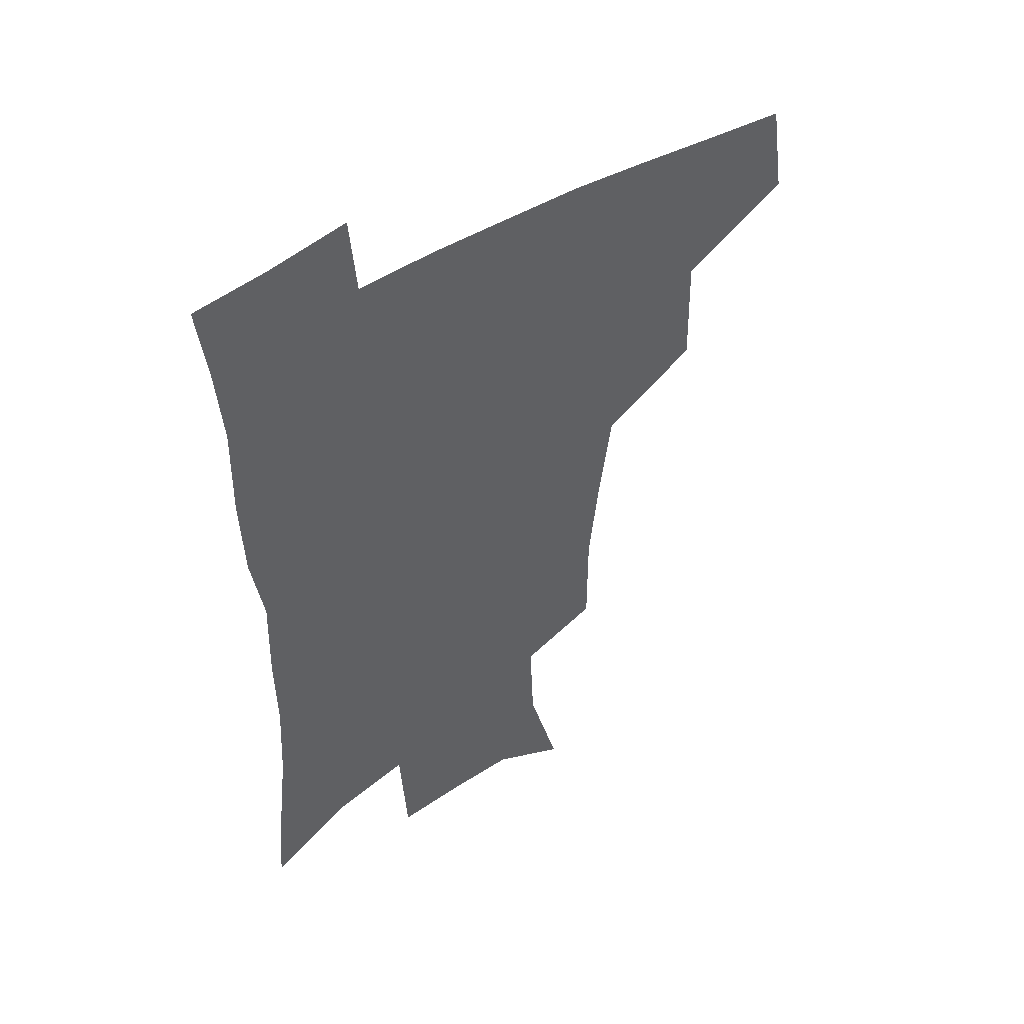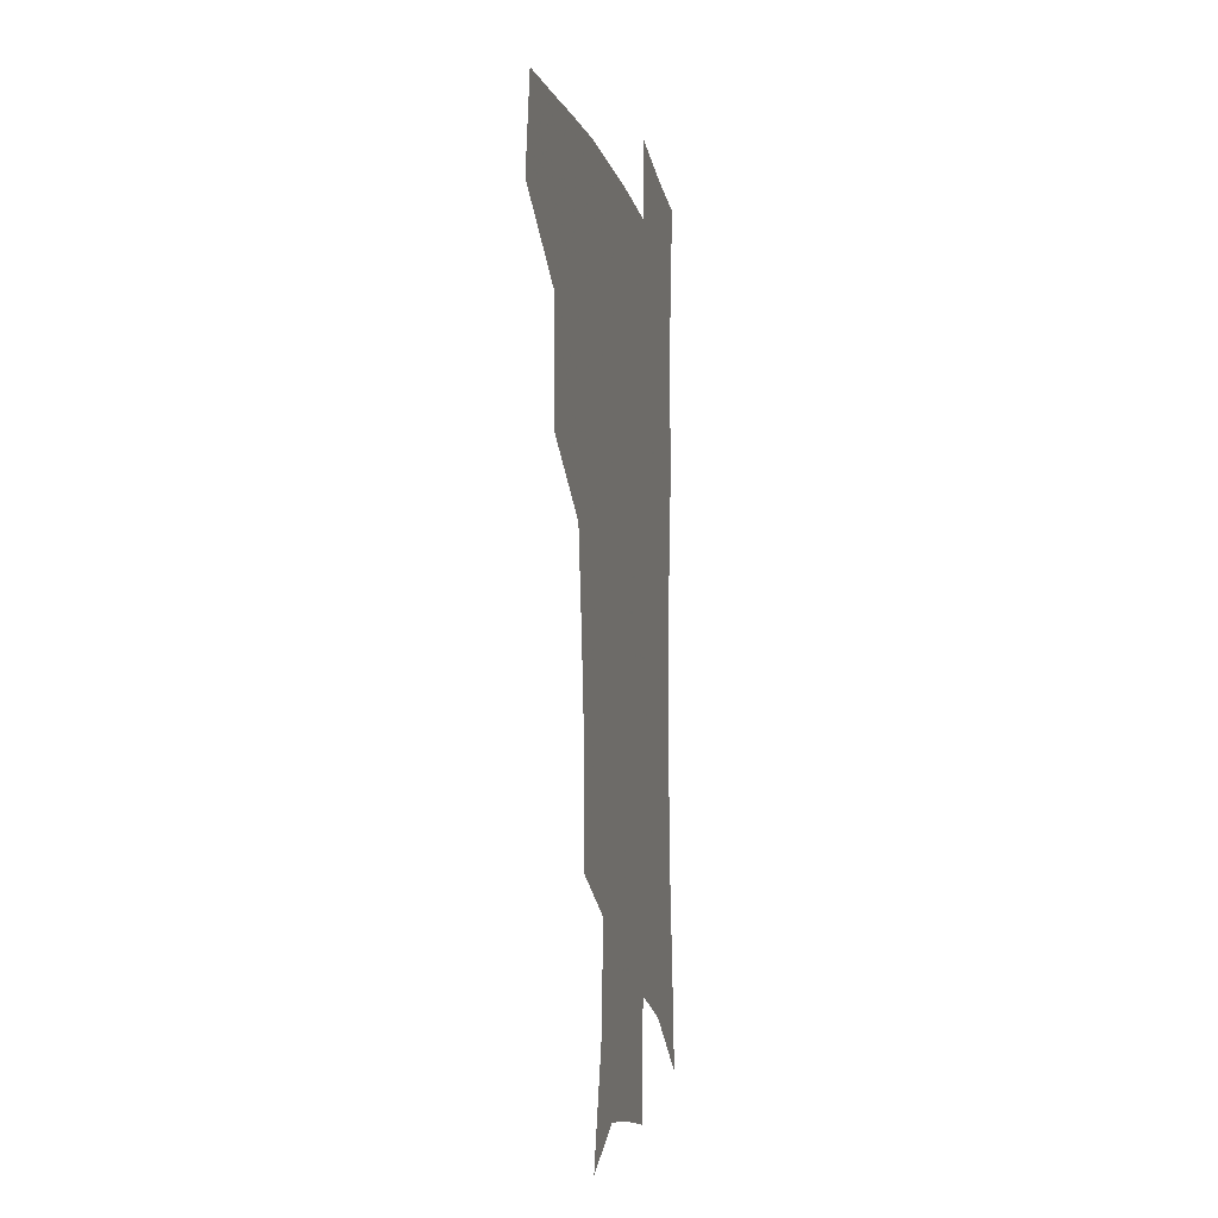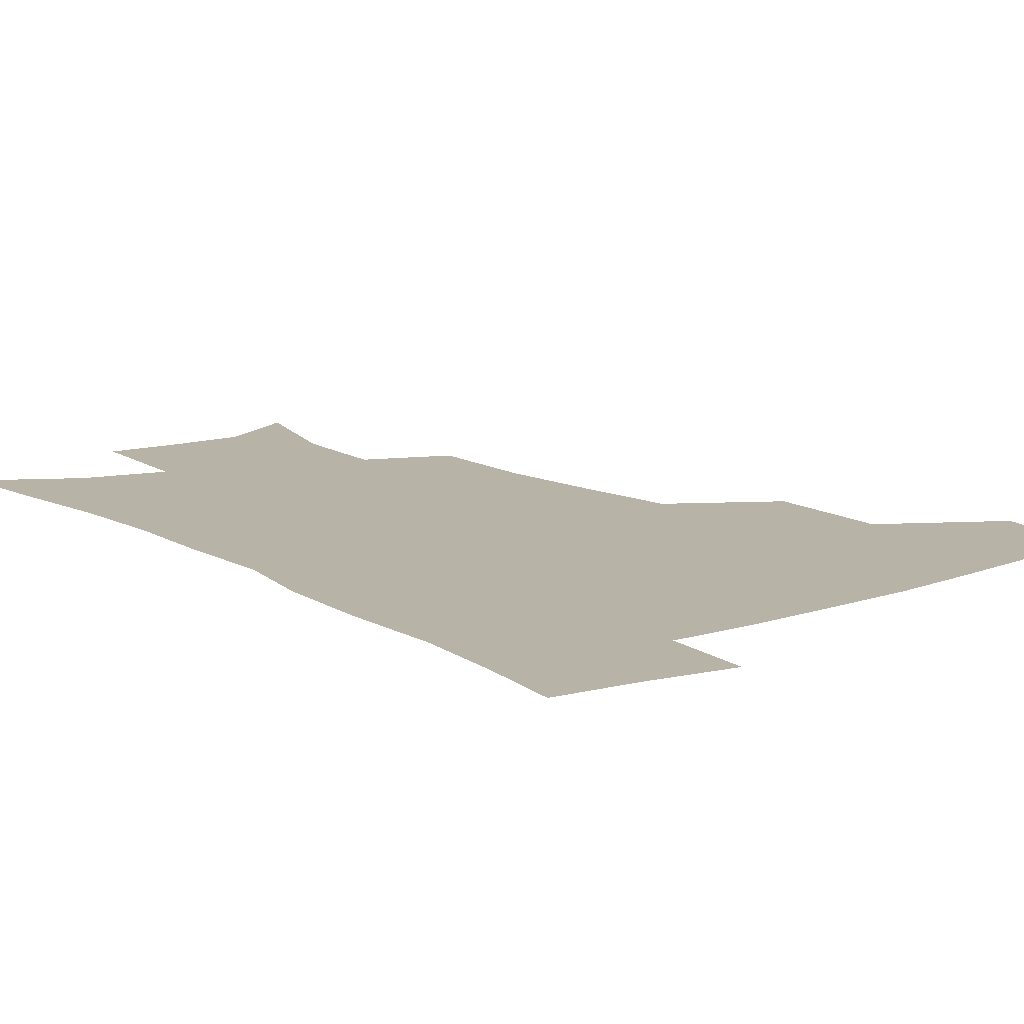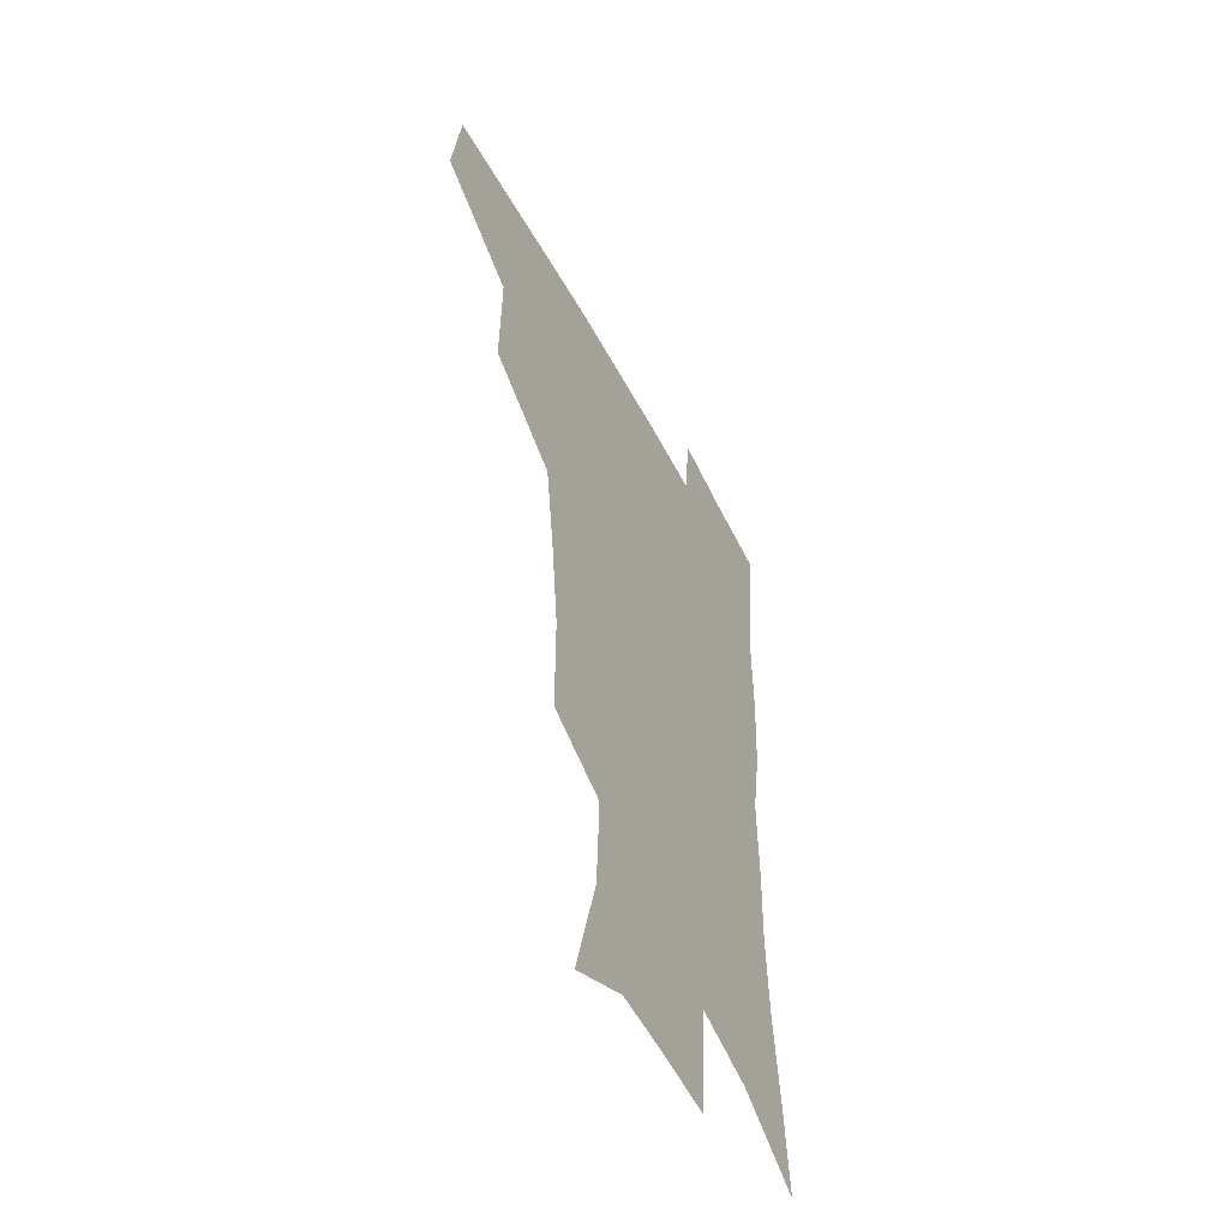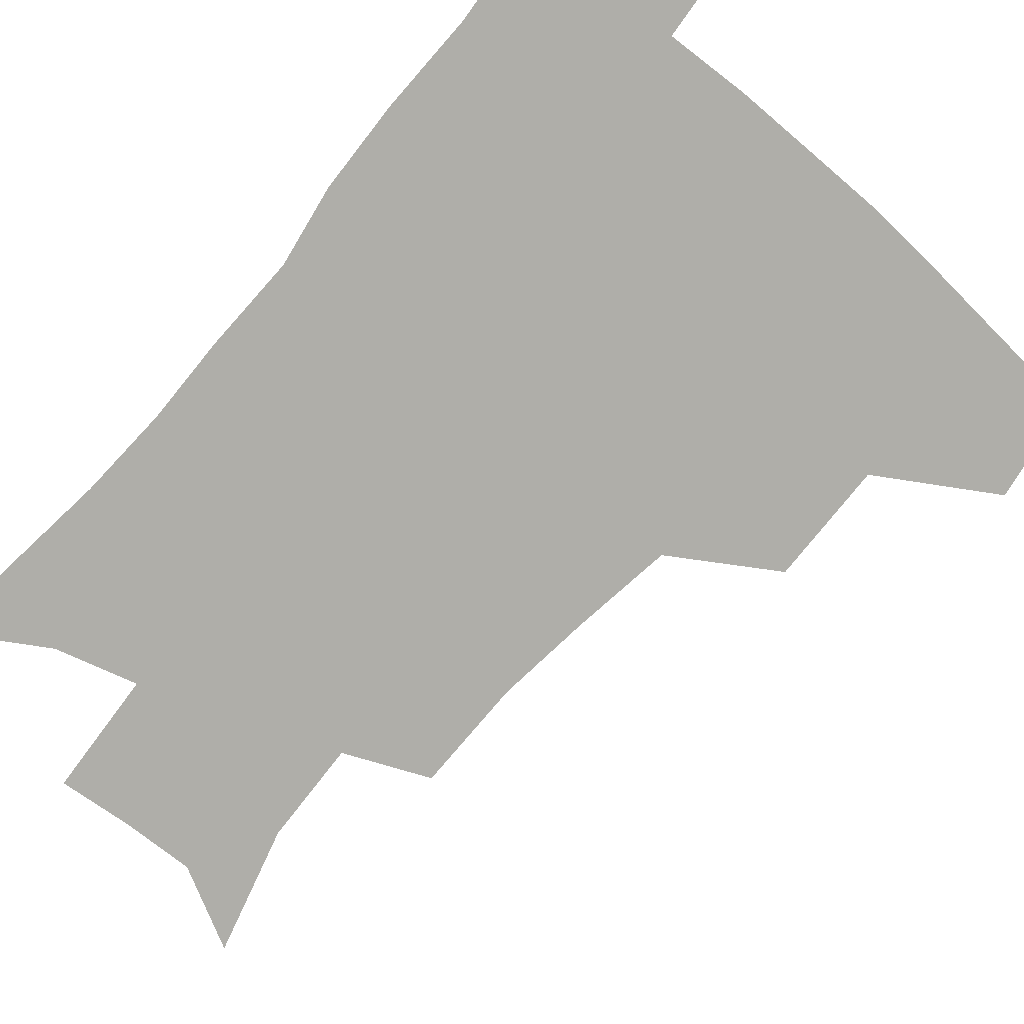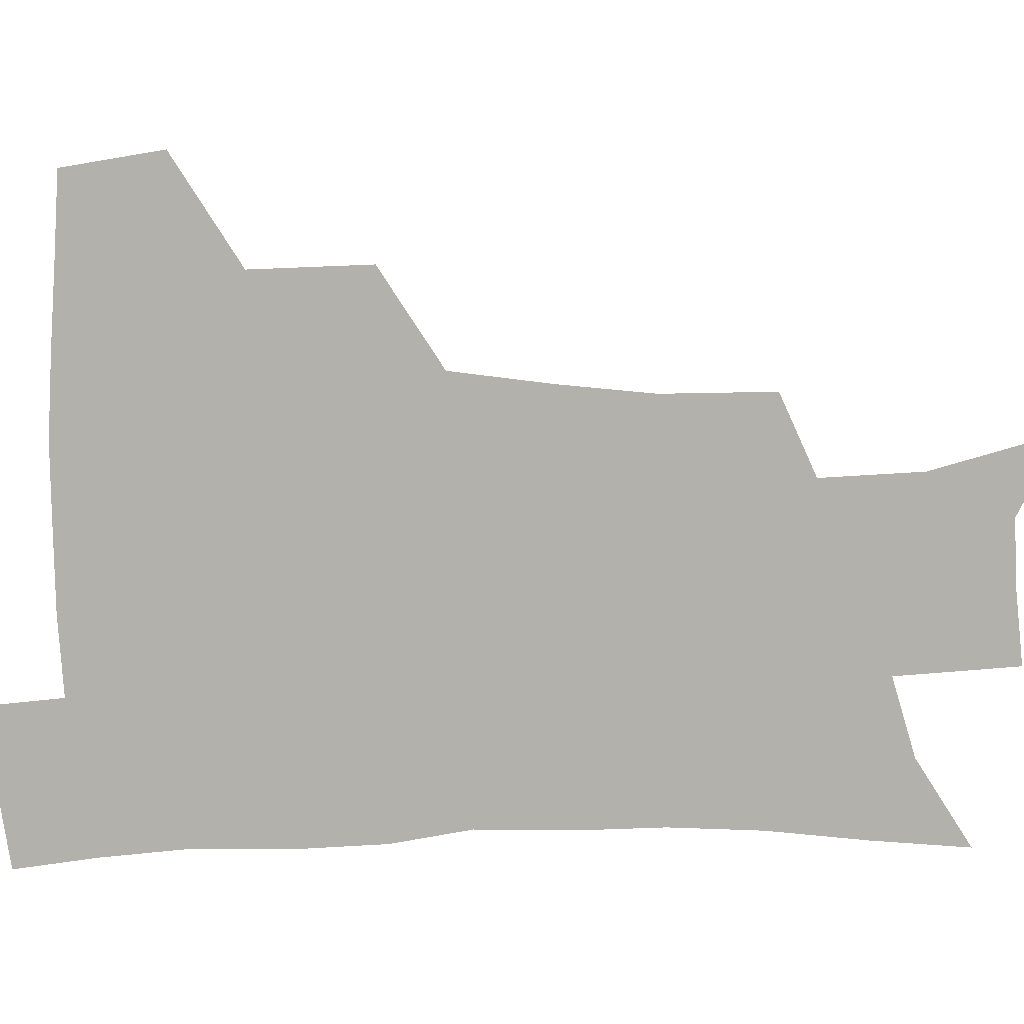
<metadata>
{"format":"obj","ext":"obj","renderer":"f3d","projection":"perspective","resolution":1024,"background":"white","views":[{"elev":49.0,"azim":145.7,"up":"+Y"},{"elev":-8.3,"azim":-78.4,"up":"+Y"},{"elev":12.8,"azim":142.5,"up":"+Z"},{"elev":-52.3,"azim":-62.9,"up":"+Y"},{"elev":-77.5,"azim":139.9,"up":"+Z"},{"elev":-79.0,"azim":-89.0,"up":"+Z"}]}
</metadata>
<code>
v 480.2 442.1 0
v 485.4 476.9 0
v 517.7 376.9 0
v 518.7 418.6 0
v 517.5 450.3 0
v 515.1 479.4 0
v 561 248 0
v 561 287.1 0
v 557.3 320 0
v 552.4 355.2 0
v 548 388.3 0
v 548.7 424.5 0
v 547.1 453.4 0
v 544 482 0
v 576.1 156.5 0
v 588 200.1 0
v 589.5 235.6 0
v 587.1 271.1 0
v 585.2 305.1 0
v 582.1 335.9 0
v 579.3 368 0
v 578.1 400.1 0
v 577 428.5 0
v 576.3 455.7 0
v 573 484.2 0
v 603.8 171.1 0
v 611.4 212.5 0
v 610.8 245.1 0
v 609.6 281.1 0
v 607.8 311.4 0
v 605.8 342.1 0
v 604.4 372.6 0
v 603.9 403.1 0
v 603.4 429.7 0
v 603.3 457.1 0
v 602.4 484.5 0
v 628.5 170.2 0
v 633.5 215.8 0
v 632.8 250.3 0
v 631.7 281.5 0
v 630.3 314.4 0
v 629.4 344.9 0
v 628.9 375 0
v 628.9 403.9 0
v 629.6 430.4 0
v 630.4 457.4 0
v 630.4 484.7 0
v 653.7 167.8 0
v 656.4 210.5 0
v 655.3 248 0
v 653.8 281.8 0
v 653.2 311.7 0
v 652.9 342.6 0
v 653.1 372.4 0
v 653.8 401.5 0
v 655.3 429.1 0
v 656.8 456.7 0
v 658.9 483.4 0
v 661.4 513 0
v 684.4 202.6 0
v 680.3 239.6 0
v 677.7 273.8 0
v 676 306.6 0
v 677.9 334.2 0
v 677.9 365.7 0
v 679.4 395.2 0
v 681.1 424.7 0
v 682.9 453.9 0
v 685.8 480.7 0
v 690.3 507.5 0
v 715.8 183.3 0
v 712.8 217.3 0
v 708.7 252.6 0
v 707 285.2 0
v 707.5 315.4 0
v 706.6 349.5 0
v 711.2 377.7 0
v 712.5 410.1 0
v 711.8 445.3 0
v 714.3 475.4 0
v 717.9 504 0
f 4 5 1
f 1 5 2
f 5 6 2
f 10 11 3
f 3 11 4
f 11 12 4
f 4 12 5
f 12 13 5
f 5 13 6
f 13 14 6
f 17 18 7
f 7 18 8
f 18 19 8
f 8 19 9
f 19 20 9
f 9 20 10
f 20 21 10
f 10 21 11
f 21 22 11
f 11 22 12
f 22 23 12
f 12 23 13
f 23 24 13
f 13 24 14
f 24 25 14
f 15 26 16
f 26 27 16
f 16 27 17
f 27 28 17
f 17 28 18
f 28 29 18
f 18 29 19
f 29 30 19
f 19 30 20
f 30 31 20
f 20 31 21
f 31 32 21
f 21 32 22
f 32 33 22
f 22 33 23
f 33 34 23
f 23 34 24
f 34 35 24
f 24 35 25
f 35 36 25
f 26 37 27
f 37 38 27
f 27 38 28
f 38 39 28
f 28 39 29
f 39 40 29
f 29 40 30
f 40 41 30
f 30 41 31
f 41 42 31
f 31 42 32
f 42 43 32
f 32 43 33
f 43 44 33
f 33 44 34
f 44 45 34
f 34 45 35
f 45 46 35
f 35 46 36
f 46 47 36
f 37 48 38
f 48 49 38
f 38 49 39
f 49 50 39
f 39 50 40
f 50 51 40
f 40 51 41
f 51 52 41
f 41 52 42
f 52 53 42
f 42 53 43
f 53 54 43
f 43 54 44
f 54 55 44
f 44 55 45
f 55 56 45
f 45 56 46
f 56 57 46
f 46 57 47
f 57 58 47
f 49 60 50
f 60 61 50
f 50 61 51
f 61 62 51
f 51 62 52
f 62 63 52
f 52 63 53
f 63 64 53
f 53 64 54
f 64 65 54
f 54 65 55
f 65 66 55
f 55 66 56
f 66 67 56
f 56 67 57
f 67 68 57
f 57 68 58
f 68 69 58
f 58 69 59
f 69 70 59
f 60 71 61
f 71 72 61
f 61 72 62
f 72 73 62
f 62 73 63
f 73 74 63
f 63 74 64
f 74 75 64
f 64 75 65
f 75 76 65
f 65 76 66
f 76 77 66
f 66 77 67
f 77 78 67
f 67 78 68
f 78 79 68
f 68 79 69
f 79 80 69
f 69 80 70
f 80 81 70

</code>
